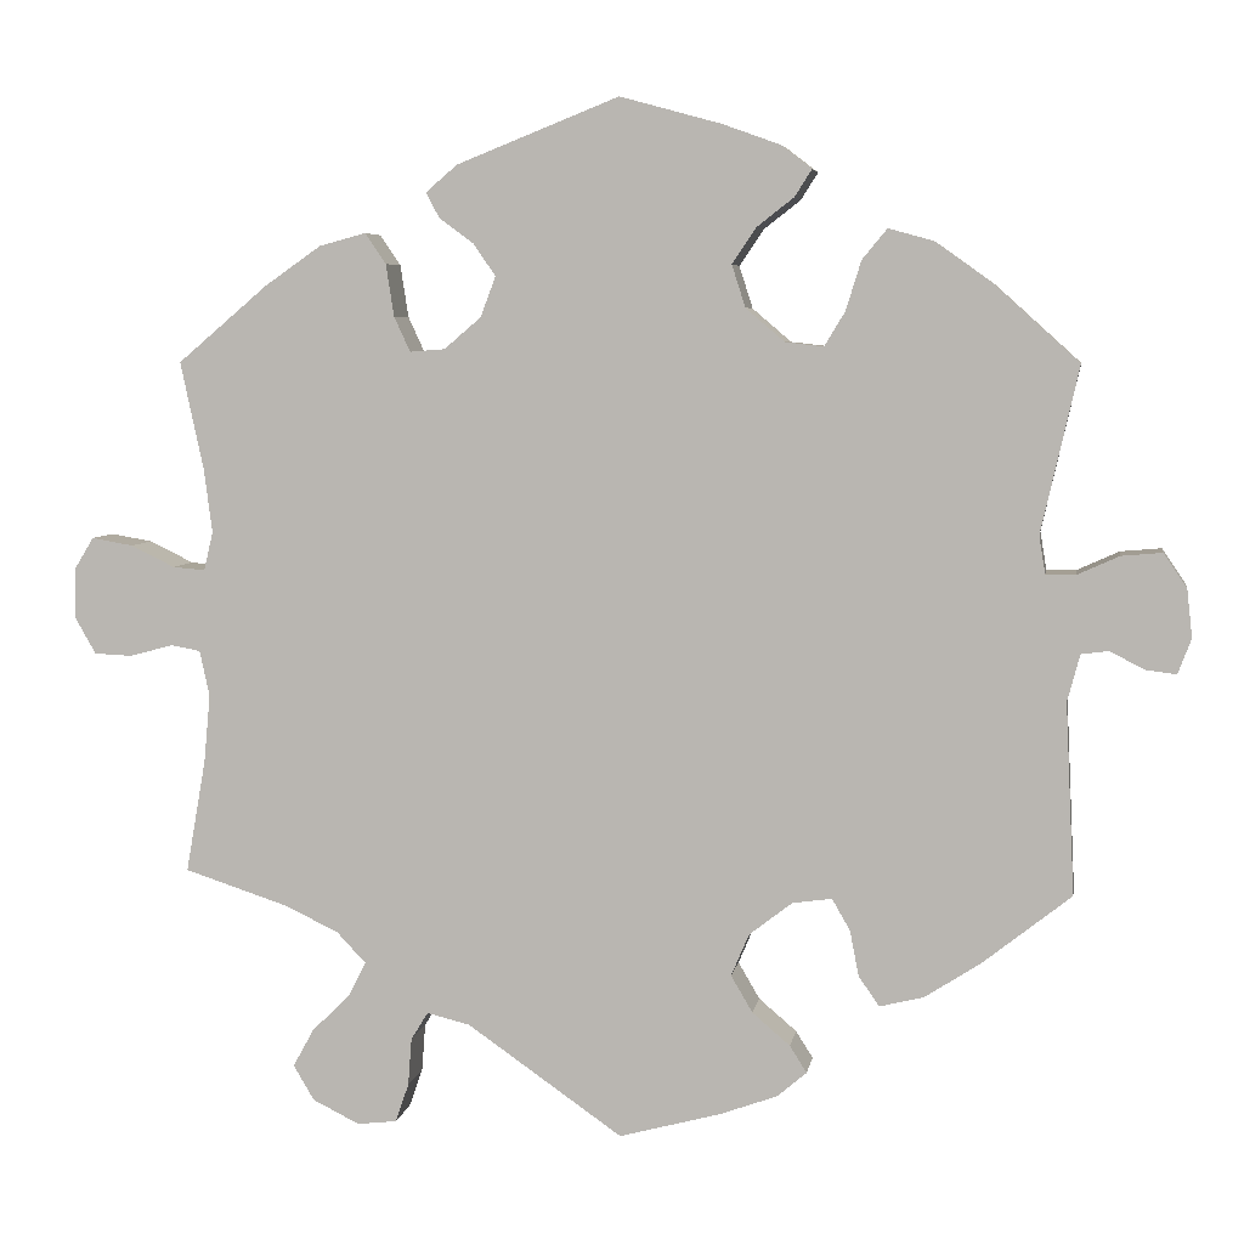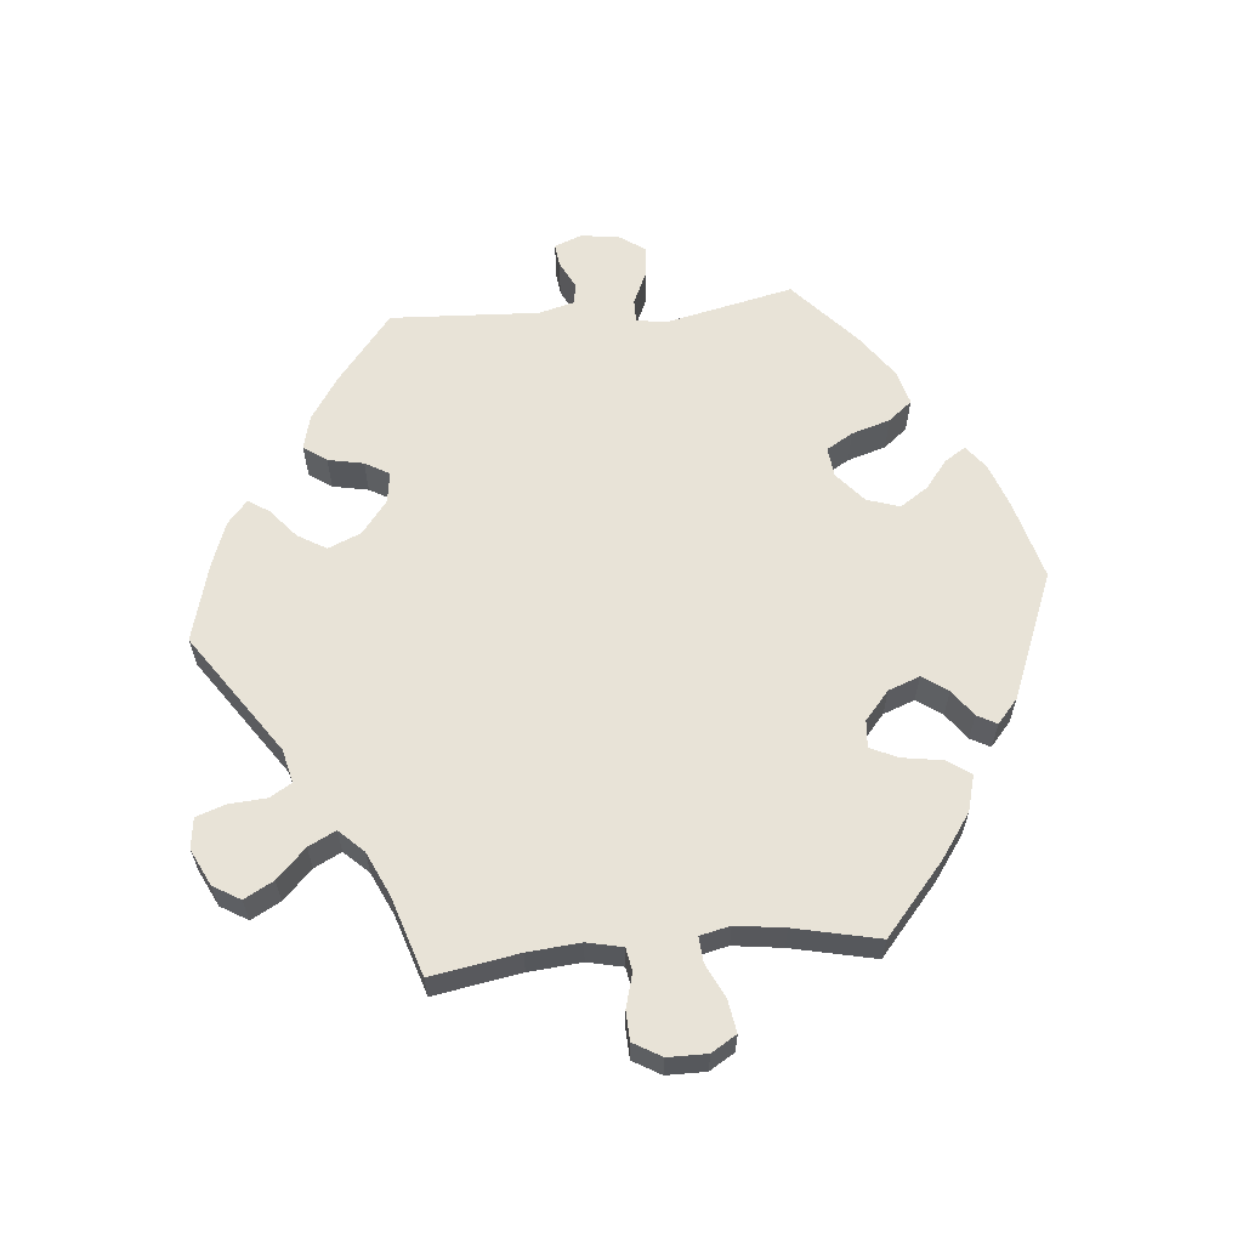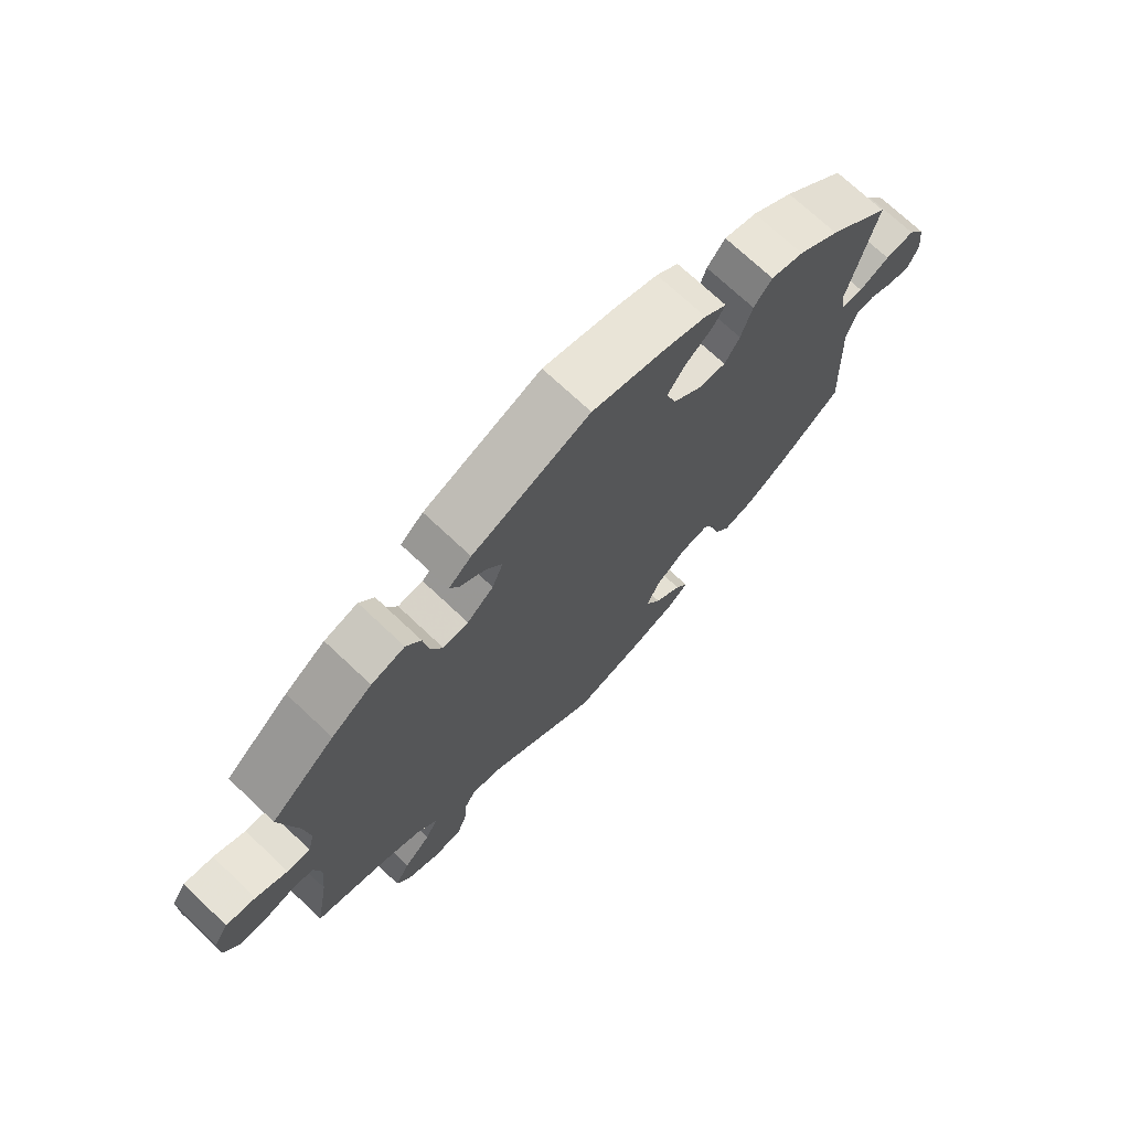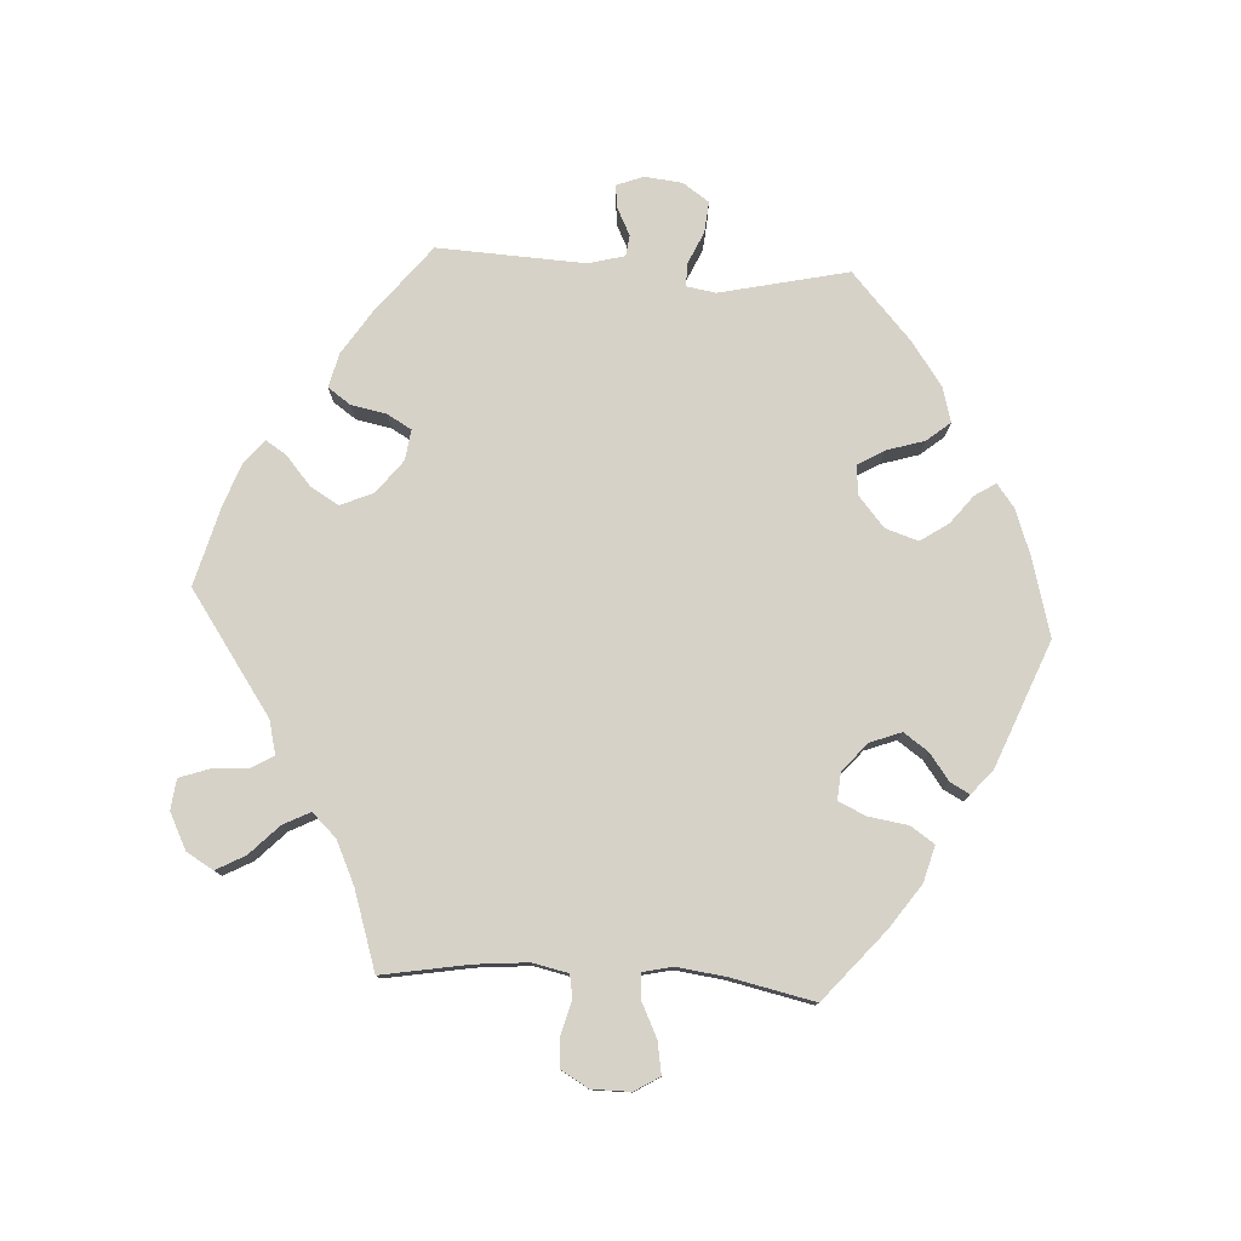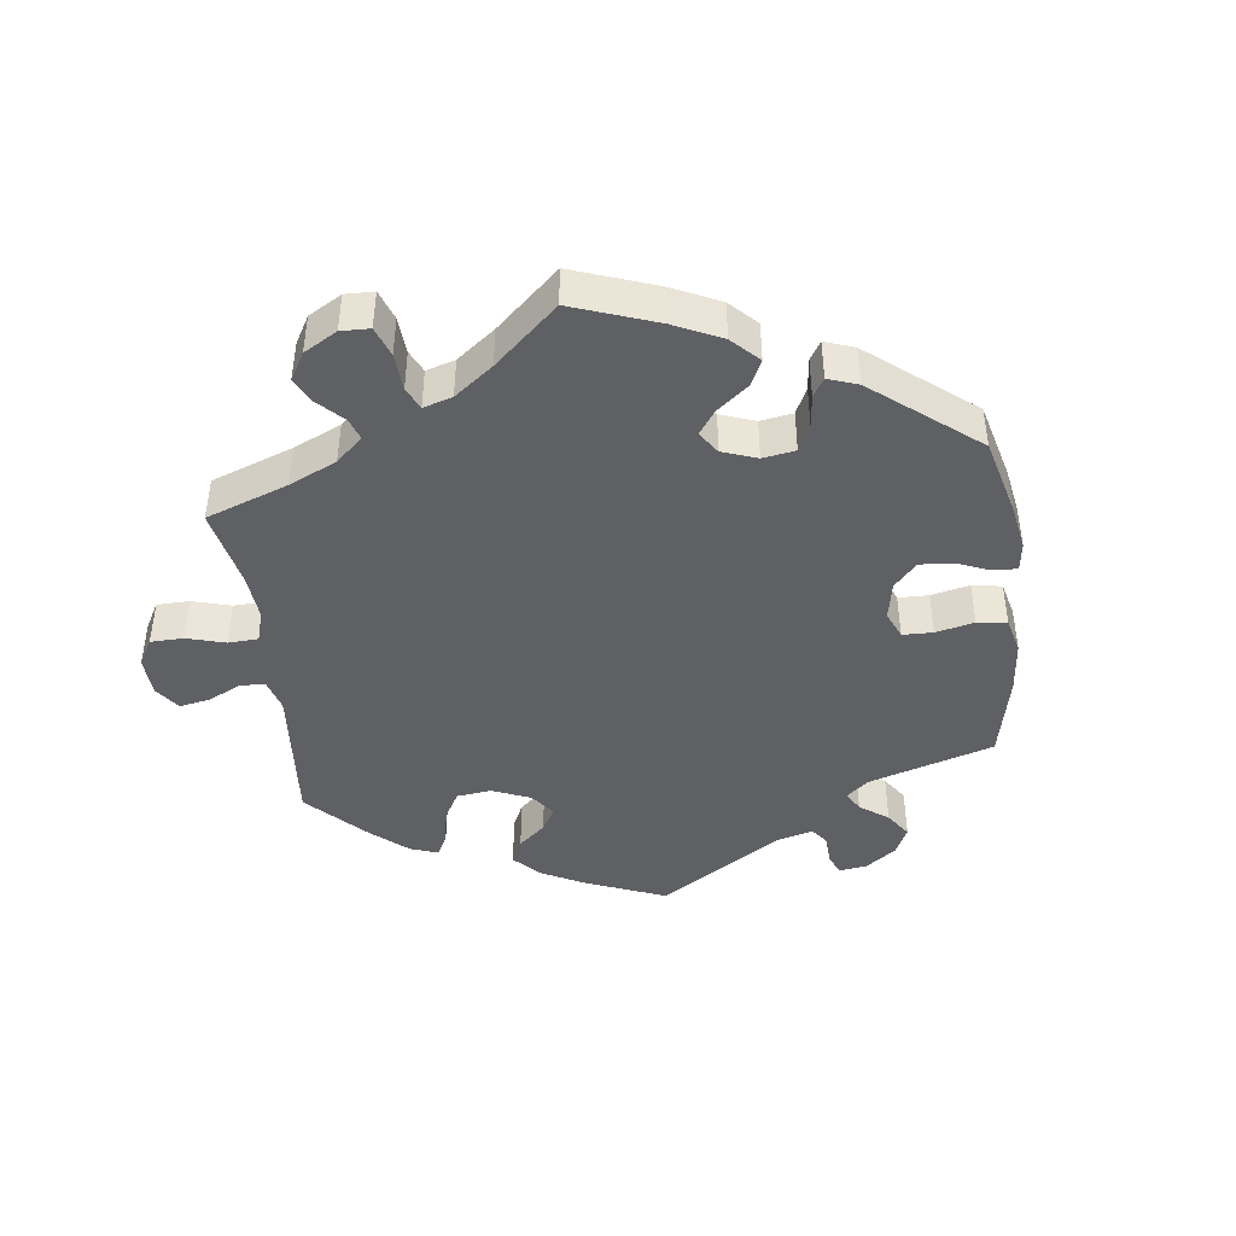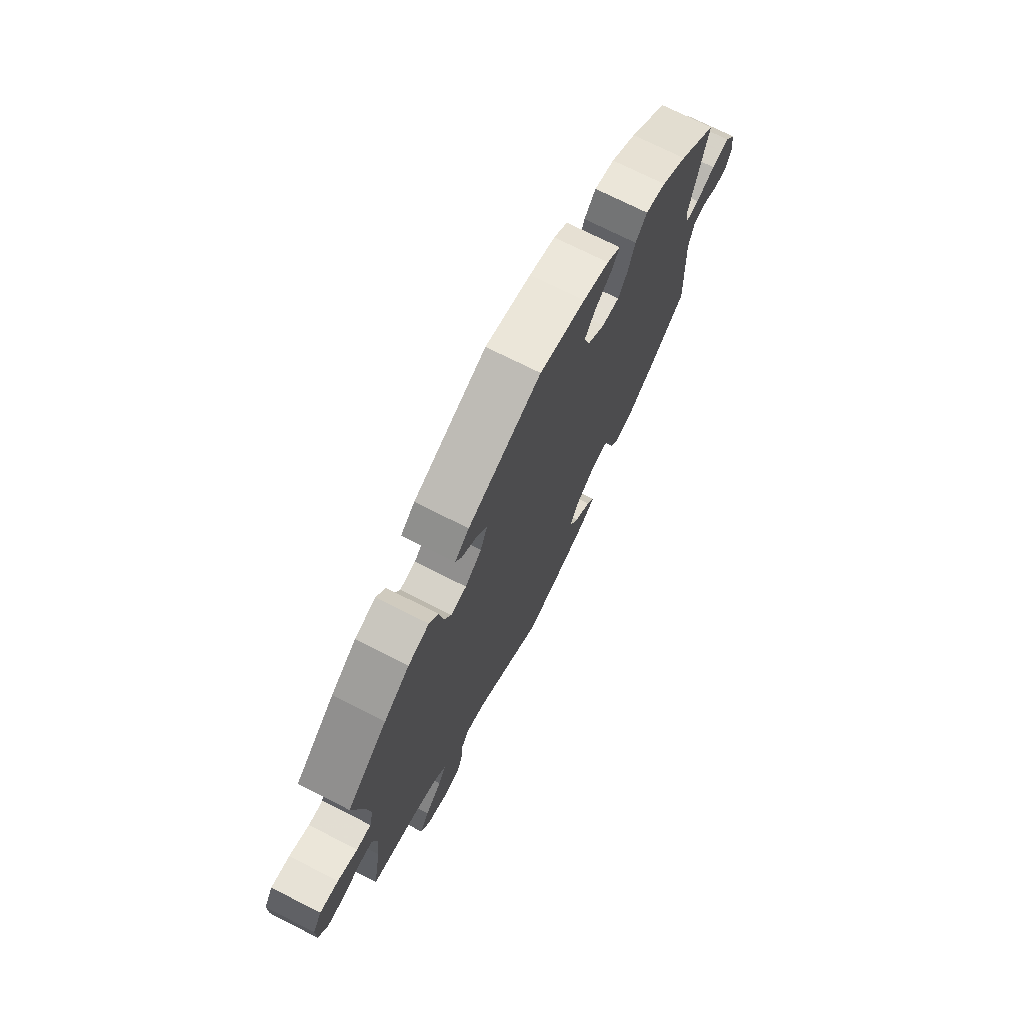
<metadata>
{"format":"obj","ext":"obj","renderer":"f3d","projection":"perspective","resolution":1024,"background":"white","views":[{"elev":5.5,"azim":9.1,"up":"+Z"},{"elev":61.5,"azim":-95.0,"up":"+Y"},{"elev":72.1,"azim":-46.7,"up":"+Z"},{"elev":78.2,"azim":-86.5,"up":"+Y"},{"elev":-43.7,"azim":-52.9,"up":"+Y"},{"elev":72.9,"azim":-63.2,"up":"+Z"}]}
</metadata>
<code>
v 0.401 0.07 -0.367
v 0.339 0.07 -0.407
v 0.29 0.07 -0.419
v 0.267 0.07 -0.386
v 0.257 0.07 -0.335
v 0.237 0.07 -0.3
v 0.193 0.07 -0.306
v 0.145 0.07 -0.343
v 0.125 0.07 -0.39
v 0.149 0.07 -0.431
v 0.191 0.07 -0.467
v 0.21 0.07 -0.497
v 0.177 0.07 -0.525
v 0.113 0.07 -0.548
v 0 0.07 -0.578
v -0.173 0.07 -0.457
v -0.221 0.07 -0.445
v -0.24 0.07 -0.476
v -0.244 0.07 -0.529
v -0.259 0.07 -0.572
v -0.303 0.07 -0.577
v -0.355 0.07 -0.551
v -0.378 0.07 -0.512
v -0.355 0.07 -0.47
v -0.313 0.07 -0.429
v -0.293 0.07 -0.39
v -0.326 0.07 -0.355
v -0.388 0.07 -0.326
v -0.501 0.07 -0.289
v -0.479 0.07 -0.164
v -0.472 0.07 -0.088
v -0.483 0.07 -0.037
v -0.516 0.07 -0.031
v -0.564 0.07 -0.044
v -0.606 0.07 -0.042
v -0.629 0.07 -0.002
v -0.629 0.07 0.054
v -0.607 0.07 0.09
v -0.561 0.07 0.082
v -0.512 0.07 0.058
v -0.476 0.07 0.055
v -0.466 0.07 0.098
v -0.475 0.07 0.168
v -0.501 0.07 0.289
v -0.401 0.07 0.374
v -0.338 0.07 0.418
v -0.286 0.07 0.432
v -0.263 0.07 0.398
v -0.254 0.07 0.34
v -0.236 0.07 0.301
v -0.197 0.07 0.304
v -0.156 0.07 0.339
v -0.139 0.07 0.384
v -0.164 0.07 0.42
v -0.202 0.07 0.448
v -0.217 0.07 0.476
v -0.182 0.07 0.506
v -0.001 0.07 0.578
v 0.112 0.07 0.547
v 0.176 0.07 0.524
v 0.21 0.07 0.498
v 0.191 0.07 0.468
v 0.15 0.07 0.436
v 0.123 0.07 0.396
v 0.138 0.07 0.349
v 0.181 0.07 0.312
v 0.224 0.07 0.307
v 0.247 0.07 0.345
v 0.264 0.07 0.4
v 0.292 0.07 0.434
v 0.342 0.07 0.42
v 0.405 0.07 0.375
v 0.5 0.07 0.289
v 0.458 0.07 0.104
v 0.465 0.07 0.062
v 0.498 0.07 0.062
v 0.545 0.07 0.083
v 0.59 0.07 0.087
v 0.616 0.07 0.049
v 0.622 0.07 -0.005
v 0.607 0.07 -0.044
v 0.574 0.07 -0.04
v 0.534 0.07 -0.02
v 0.504 0.07 -0.024
v 0.49 0.07 -0.076
v 0.5 0.07 -0.289
v 0.401 0 -0.367
v 0.339 0 -0.407
v 0.29 0 -0.419
v 0.267 0 -0.386
v 0.257 0 -0.335
v 0.237 0 -0.3
v 0.193 0 -0.306
v 0.145 0 -0.343
v 0.125 0 -0.39
v 0.149 0 -0.431
v 0.191 0 -0.467
v 0.21 0 -0.497
v 0.177 0 -0.525
v 0.113 0 -0.548
v 0 0 -0.578
v -0.173 0 -0.457
v -0.221 0 -0.445
v -0.24 0 -0.476
v -0.244 0 -0.529
v -0.259 0 -0.572
v -0.303 0 -0.577
v -0.355 0 -0.551
v -0.378 0 -0.512
v -0.355 0 -0.47
v -0.313 0 -0.429
v -0.293 0 -0.39
v -0.326 0 -0.355
v -0.388 0 -0.326
v -0.501 0 -0.289
v -0.479 0 -0.164
v -0.472 0 -0.088
v -0.483 0 -0.037
v -0.516 0 -0.031
v -0.564 0 -0.044
v -0.606 0 -0.042
v -0.629 0 -0.002
v -0.629 0 0.054
v -0.607 0 0.09
v -0.561 0 0.082
v -0.512 0 0.058
v -0.476 0 0.055
v -0.466 0 0.098
v -0.475 0 0.168
v -0.501 0 0.289
v -0.401 0 0.374
v -0.338 0 0.418
v -0.286 0 0.432
v -0.263 0 0.398
v -0.254 0 0.34
v -0.236 0 0.301
v -0.197 0 0.304
v -0.156 0 0.339
v -0.139 0 0.384
v -0.164 0 0.42
v -0.202 0 0.448
v -0.217 0 0.476
v -0.182 0 0.506
v -0.001 0 0.578
v 0.112 0 0.547
v 0.176 0 0.524
v 0.21 0 0.498
v 0.191 0 0.468
v 0.15 0 0.436
v 0.123 0 0.396
v 0.138 0 0.349
v 0.181 0 0.312
v 0.224 0 0.307
v 0.247 0 0.345
v 0.264 0 0.4
v 0.292 0 0.434
v 0.342 0 0.42
v 0.405 0 0.375
v 0.5 0 0.289
v 0.458 0 0.104
v 0.465 0 0.062
v 0.498 0 0.062
v 0.545 0 0.083
v 0.59 0 0.087
v 0.616 0 0.049
v 0.622 0 -0.005
v 0.607 0 -0.044
v 0.574 0 -0.04
v 0.534 0 -0.02
v 0.504 0 -0.024
v 0.49 0 -0.076
v 0.5 0 -0.289
f 85 86 1 2
f 84 85 2 3
f 80 81 82 83
f 80 83 84
f 79 80 84
f 76 77 78 79
f 75 76 79 84
f 71 72 73 74
f 71 74 75
f 68 69 70 71
f 67 68 71 75
f 66 67 75 84
f 60 61 62 63
f 60 63 64
f 59 60 64
f 58 59 64
f 57 58 64 65
f 54 55 56 57
f 53 54 57 65
f 46 47 48 49
f 46 49 50
f 43 44 45 46
f 42 43 46 50
f 41 42 50 51
f 37 38 39 40
f 37 40 41
f 36 37 41
f 33 34 35 36
f 32 33 36 41
f 31 32 41 51
f 28 29 30
f 27 28 30 31
f 26 27 31 51
f 22 23 24 25
f 22 25 26
f 21 22 26
f 18 19 20 21
f 17 18 21 26
f 16 17 26 51
f 10 11 12 13
f 9 10 13 14
f 84 3 4 5
f 84 5 6
f 66 84 6 7
f 52 53 65 66
f 52 66 7 8
f 51 52 8 9
f 15 16 51
f 9 14 15 51
f 88 87 172 171
f 89 88 171 170
f 169 168 167 166
f 170 169 166
f 170 166 165
f 165 164 163 162
f 170 165 162 161
f 160 159 158 157
f 161 160 157
f 157 156 155 154
f 161 157 154 153
f 170 161 153 152
f 149 148 147 146
f 150 149 146
f 150 146 145
f 150 145 144
f 151 150 144 143
f 143 142 141 140
f 151 143 140 139
f 135 134 133 132
f 136 135 132
f 132 131 130 129
f 136 132 129 128
f 137 136 128 127
f 126 125 124 123
f 127 126 123
f 127 123 122
f 122 121 120 119
f 127 122 119 118
f 137 127 118 117
f 116 115 114
f 117 116 114 113
f 137 117 113 112
f 111 110 109 108
f 112 111 108
f 112 108 107
f 107 106 105 104
f 112 107 104 103
f 137 112 103 102
f 99 98 97 96
f 100 99 96 95
f 91 90 89 170
f 92 91 170
f 93 92 170 152
f 152 151 139 138
f 94 93 152 138
f 95 94 138 137
f 137 102 101
f 137 101 100 95
f 1 87 88 2
f 2 88 89 3
f 3 89 90 4
f 4 90 91 5
f 5 91 92 6
f 6 92 93 7
f 7 93 94 8
f 8 94 95 9
f 9 95 96 10
f 10 96 97 11
f 11 97 98 12
f 12 98 99 13
f 13 99 100 14
f 14 100 101 15
f 15 101 102 16
f 16 102 103 17
f 17 103 104 18
f 18 104 105 19
f 19 105 106 20
f 20 106 107 21
f 21 107 108 22
f 22 108 109 23
f 23 109 110 24
f 24 110 111 25
f 25 111 112 26
f 26 112 113 27
f 27 113 114 28
f 28 114 115 29
f 29 115 116 30
f 30 116 117 31
f 31 117 118 32
f 32 118 119 33
f 33 119 120 34
f 34 120 121 35
f 35 121 122 36
f 36 122 123 37
f 37 123 124 38
f 38 124 125 39
f 39 125 126 40
f 40 126 127 41
f 41 127 128 42
f 42 128 129 43
f 43 129 130 44
f 44 130 131 45
f 45 131 132 46
f 46 132 133 47
f 47 133 134 48
f 48 134 135 49
f 49 135 136 50
f 50 136 137 51
f 51 137 138 52
f 52 138 139 53
f 53 139 140 54
f 54 140 141 55
f 55 141 142 56
f 56 142 143 57
f 57 143 144 58
f 58 144 145 59
f 59 145 146 60
f 60 146 147 61
f 61 147 148 62
f 62 148 149 63
f 63 149 150 64
f 64 150 151 65
f 65 151 152 66
f 66 152 153 67
f 67 153 154 68
f 68 154 155 69
f 69 155 156 70
f 70 156 157 71
f 71 157 158 72
f 72 158 159 73
f 73 159 160 74
f 74 160 161 75
f 75 161 162 76
f 76 162 163 77
f 77 163 164 78
f 78 164 165 79
f 79 165 166 80
f 80 166 167 81
f 81 167 168 82
f 82 168 169 83
f 83 169 170 84
f 84 170 171 85
f 85 171 172 86
f 86 172 87 1

</code>
